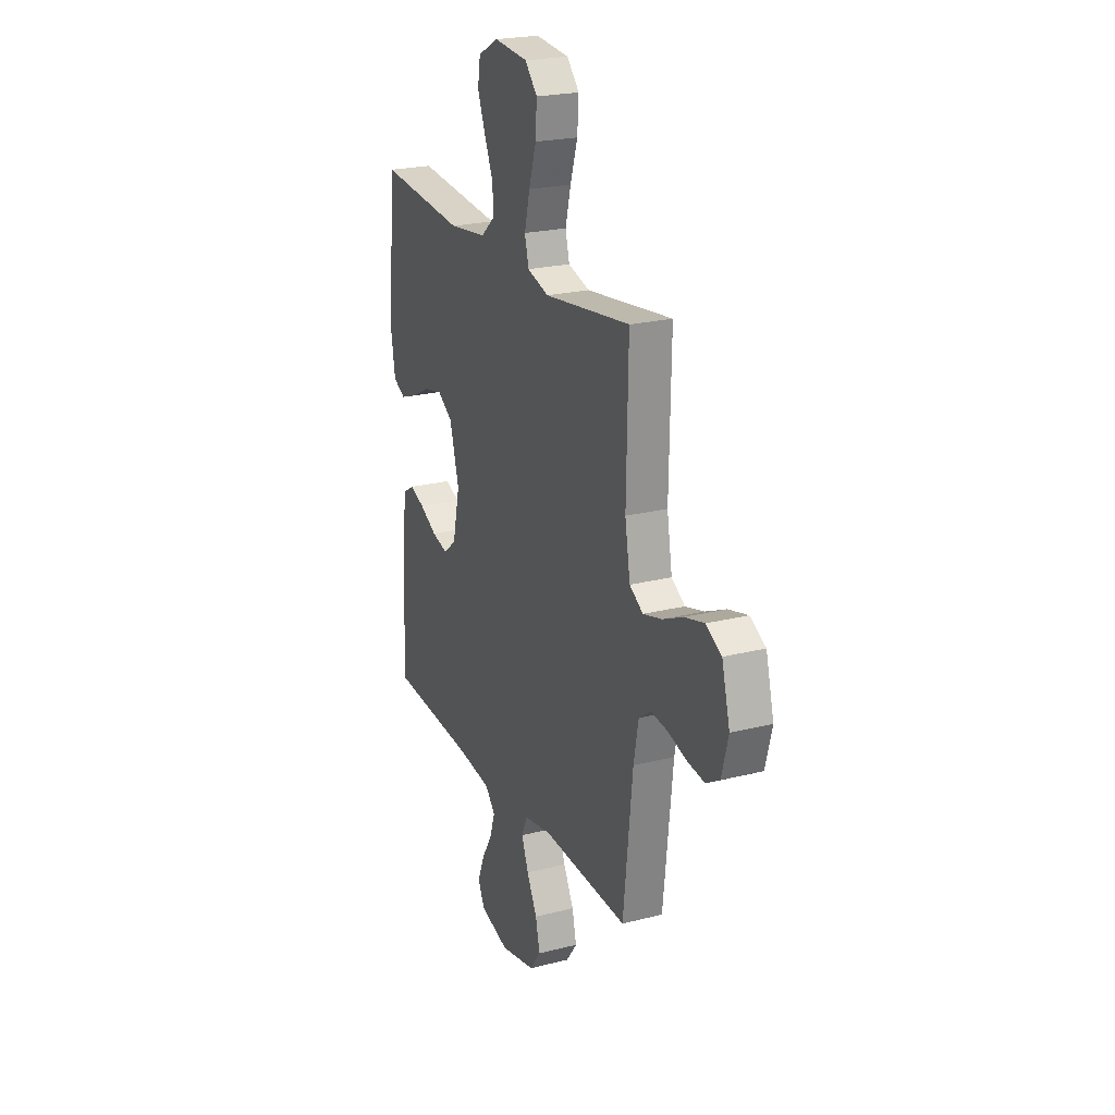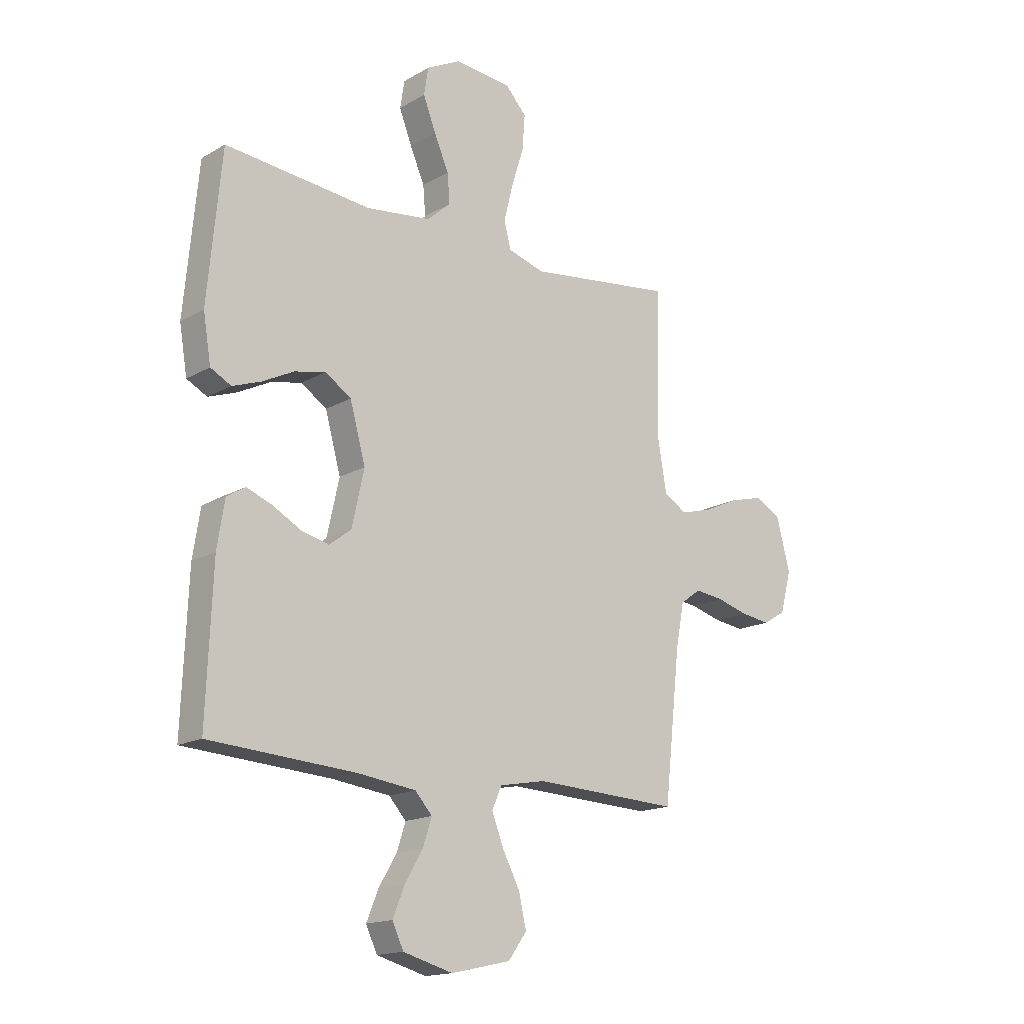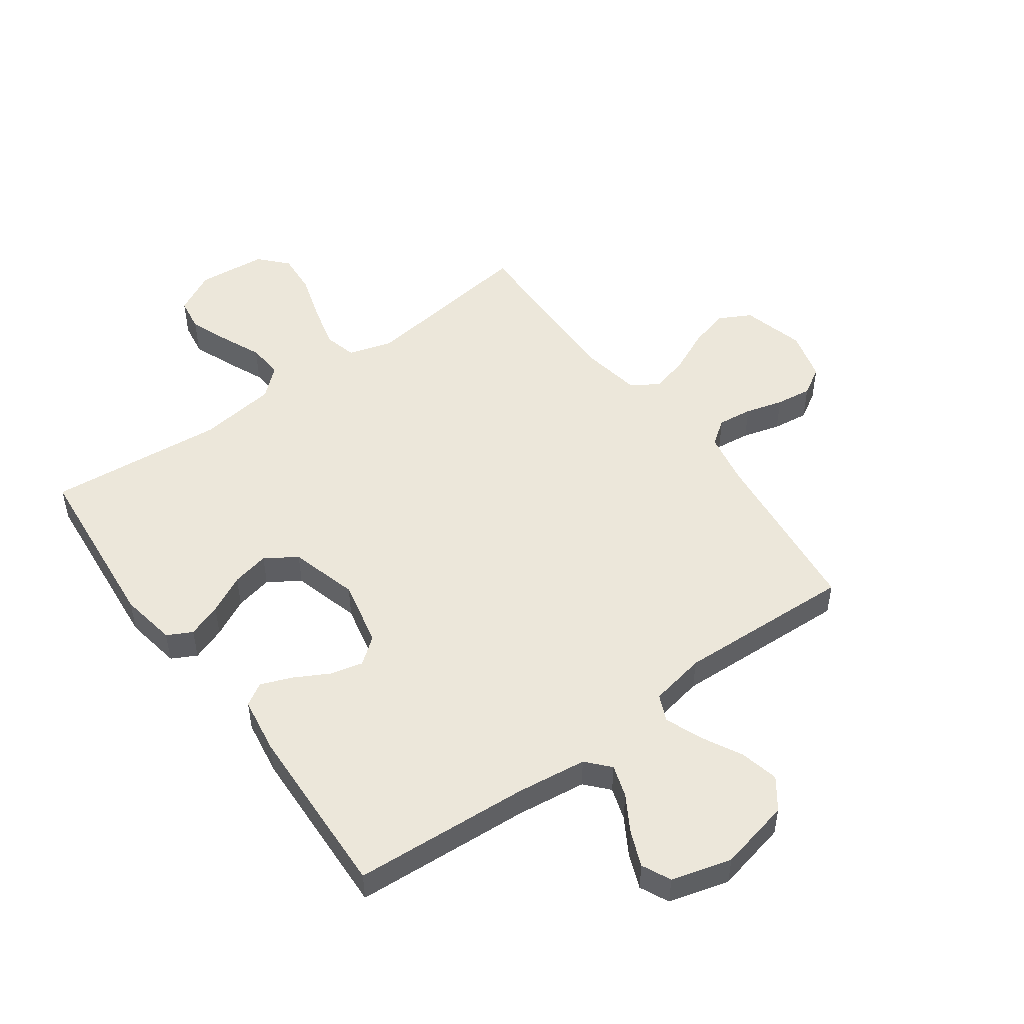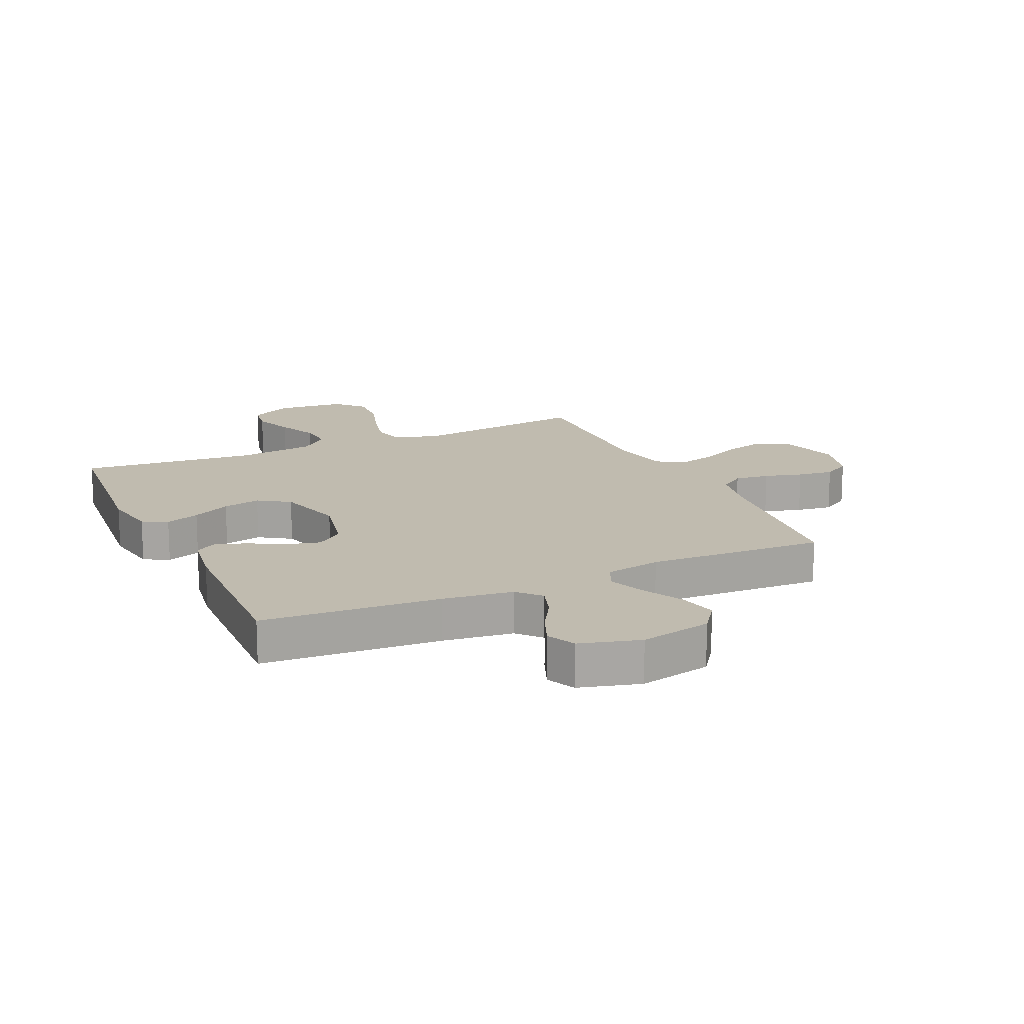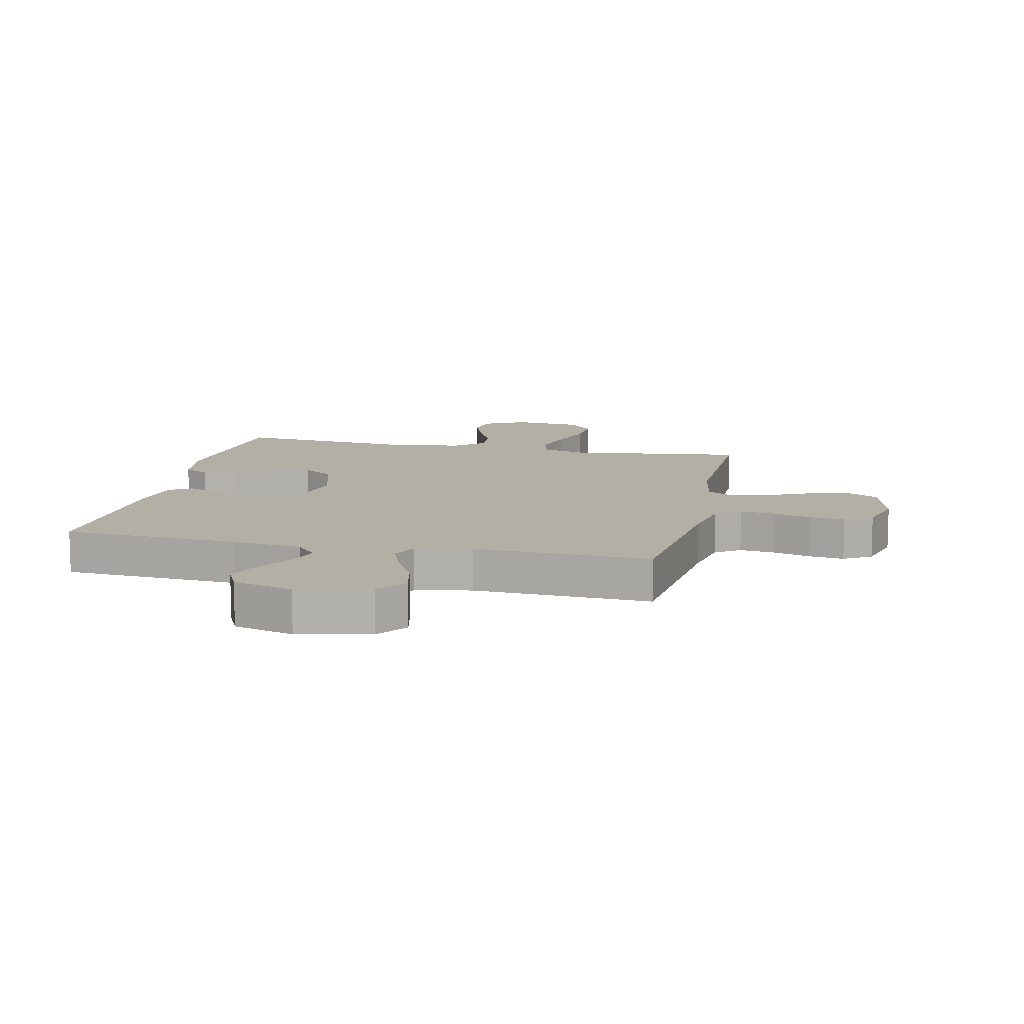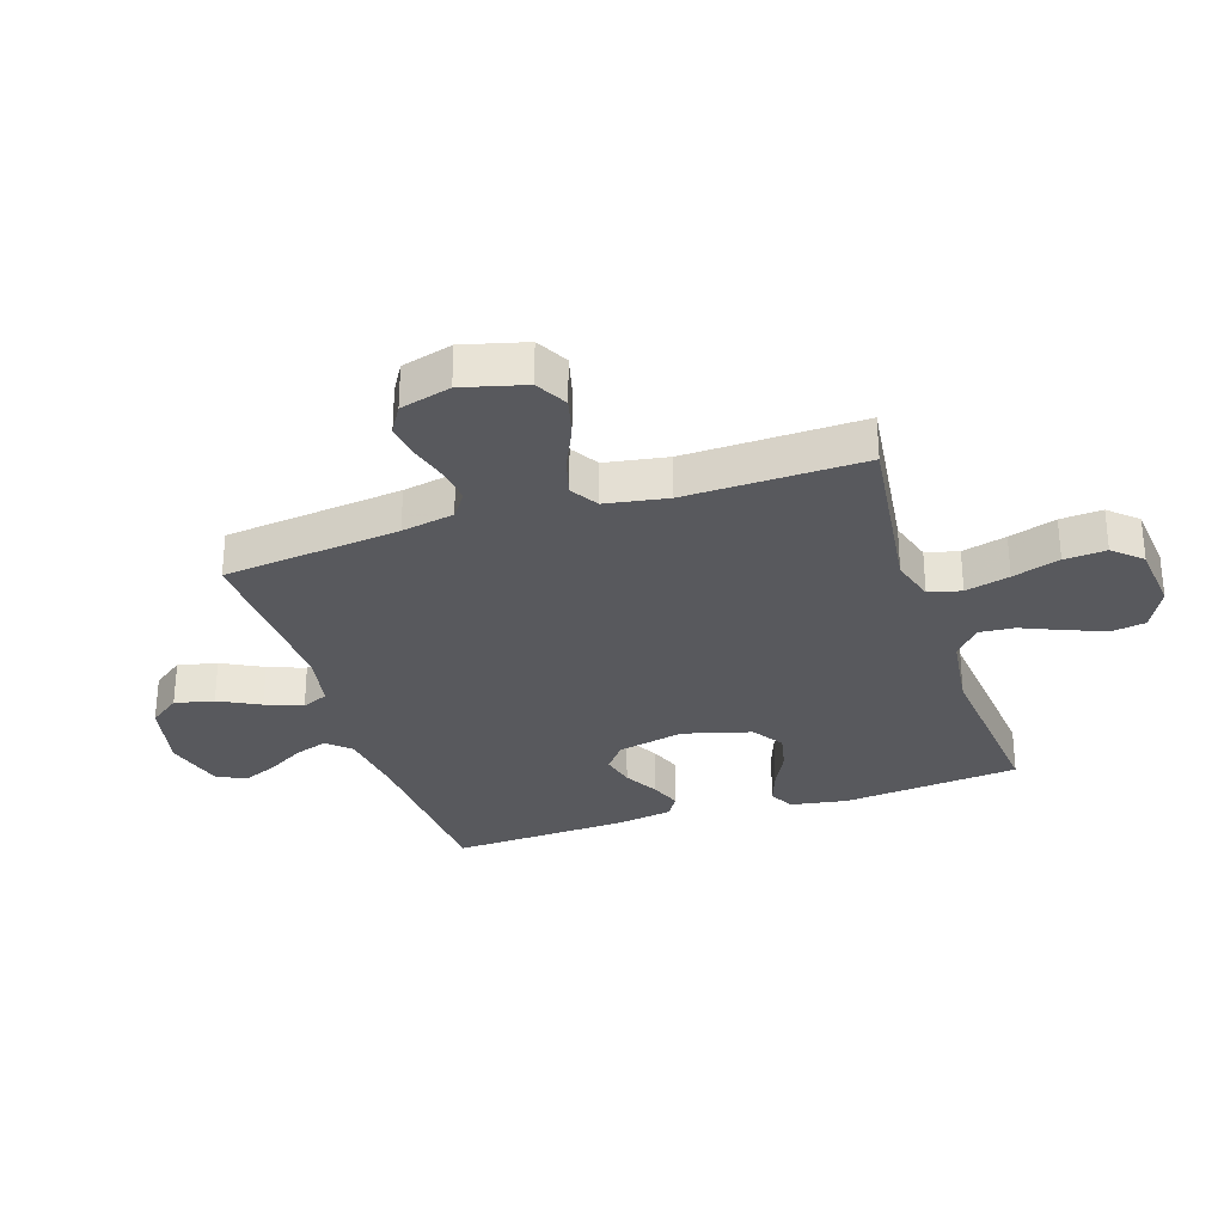
<metadata>
{"format":"obj","ext":"obj","renderer":"f3d","projection":"perspective","resolution":1024,"background":"white","views":[{"elev":22.7,"azim":-113.5,"up":"+Z"},{"elev":-16.4,"azim":139.3,"up":"+Z"},{"elev":50.4,"azim":144.0,"up":"+Y"},{"elev":16.0,"azim":155.4,"up":"+Y"},{"elev":11.3,"azim":-167.6,"up":"+Y"},{"elev":-30.2,"azim":-71.8,"up":"+Y"}]}
</metadata>
<code>
v 0.5 0.07 0.5
v 0.528 0.07 0.2
v 0.512 0.07 0.104
v 0.47 0.07 0.082
v 0.412 0.07 0.103
v 0.347 0.07 0.136
v 0.283 0.07 0.15
v 0.23 0.07 0.115
v 0.198 0.07 0
v 0.223 0.07 -0.113
v 0.268 0.07 -0.148
v 0.324 0.07 -0.134
v 0.383 0.07 -0.102
v 0.435 0.07 -0.082
v 0.473 0.07 -0.105
v 0.488 0.07 -0.2
v 0.5 0.07 -0.5
v 0.2 0.07 -0.519
v 0.081 0.07 -0.534
v 0.046 0.07 -0.573
v 0.064 0.07 -0.628
v 0.101 0.07 -0.69
v 0.125 0.07 -0.749
v 0.102 0.07 -0.798
v 0 0.07 -0.826
v -0.122 0.07 -0.799
v -0.16 0.07 -0.747
v -0.145 0.07 -0.681
v -0.109 0.07 -0.612
v -0.085 0.07 -0.55
v -0.105 0.07 -0.505
v -0.2 0.07 -0.487
v -0.5 0.07 -0.5
v -0.533 0.07 -0.2
v -0.55 0.07 -0.111
v -0.592 0.07 -0.081
v -0.651 0.07 -0.088
v -0.715 0.07 -0.106
v -0.776 0.07 -0.114
v -0.823 0.07 -0.086
v -0.846 0.07 0
v -0.818 0.07 0.106
v -0.764 0.07 0.135
v -0.696 0.07 0.117
v -0.624 0.07 0.084
v -0.559 0.07 0.066
v -0.512 0.07 0.095
v -0.494 0.07 0.2
v -0.5 0.07 0.5
v -0.2 0.07 0.461
v -0.125 0.07 0.483
v -0.111 0.07 0.538
v -0.13 0.07 0.613
v -0.155 0.07 0.693
v -0.16 0.07 0.764
v -0.117 0.07 0.811
v 0 0.07 0.822
v 0.071 0.07 0.785
v 0.08 0.07 0.728
v 0.054 0.07 0.661
v 0.024 0.07 0.592
v 0.019 0.07 0.532
v 0.068 0.07 0.489
v 0.2 0.07 0.472
v 0.5 0 0.5
v 0.528 0 0.2
v 0.512 0 0.104
v 0.47 0 0.082
v 0.412 0 0.103
v 0.347 0 0.136
v 0.283 0 0.15
v 0.23 0 0.115
v 0.198 0 0
v 0.223 0 -0.113
v 0.268 0 -0.148
v 0.324 0 -0.134
v 0.383 0 -0.102
v 0.435 0 -0.082
v 0.473 0 -0.105
v 0.488 0 -0.2
v 0.5 0 -0.5
v 0.2 0 -0.519
v 0.081 0 -0.534
v 0.046 0 -0.573
v 0.064 0 -0.628
v 0.101 0 -0.69
v 0.125 0 -0.749
v 0.102 0 -0.798
v 0 0 -0.826
v -0.122 0 -0.799
v -0.16 0 -0.747
v -0.145 0 -0.681
v -0.109 0 -0.612
v -0.085 0 -0.55
v -0.105 0 -0.505
v -0.2 0 -0.487
v -0.5 0 -0.5
v -0.533 0 -0.2
v -0.55 0 -0.111
v -0.592 0 -0.081
v -0.651 0 -0.088
v -0.715 0 -0.106
v -0.776 0 -0.114
v -0.823 0 -0.086
v -0.846 0 0
v -0.818 0 0.106
v -0.764 0 0.135
v -0.696 0 0.117
v -0.624 0 0.084
v -0.559 0 0.066
v -0.512 0 0.095
v -0.494 0 0.2
v -0.5 0 0.5
v -0.2 0 0.461
v -0.125 0 0.483
v -0.111 0 0.538
v -0.13 0 0.613
v -0.155 0 0.693
v -0.16 0 0.764
v -0.117 0 0.811
v 0 0 0.822
v 0.071 0 0.785
v 0.08 0 0.728
v 0.054 0 0.661
v 0.024 0 0.592
v 0.019 0 0.532
v 0.068 0 0.489
v 0.2 0 0.472
f 59 60 61
f 58 59 61
f 57 58 61
f 56 57 61
f 55 56 61
f 54 55 61
f 53 54 61
f 52 53 61 62
f 51 52 62 63
f 48 49 50
f 51 63 64
f 50 51 64
f 48 50 64
f 47 48 64
f 43 44 45
f 42 43 45
f 41 42 45
f 40 41 45
f 39 40 45
f 38 39 45
f 37 38 45
f 36 37 45 46
f 47 64 1
f 46 47 1
f 36 46 1
f 35 36 1
f 27 28 29
f 26 27 29
f 25 26 29
f 24 25 29
f 23 24 29
f 22 23 29
f 21 22 29
f 20 21 29 30
f 19 20 30 31
f 16 17 18
f 15 16 18
f 14 15 18
f 13 14 18
f 12 13 18
f 19 31 32
f 18 19 32
f 12 18 32
f 11 12 32
f 4 5 6
f 3 4 6
f 2 3 6
f 1 2 6
f 1 6 7
f 1 7 8
f 35 1 8
f 34 35 8
f 32 33 34
f 11 32 34
f 10 11 34
f 34 8 9
f 9 10 34
f 125 124 123
f 125 123 122
f 125 122 121
f 125 121 120
f 125 120 119
f 125 119 118
f 125 118 117
f 126 125 117 116
f 127 126 116 115
f 114 113 112
f 128 127 115
f 128 115 114
f 128 114 112
f 128 112 111
f 109 108 107
f 109 107 106
f 109 106 105
f 109 105 104
f 109 104 103
f 109 103 102
f 109 102 101
f 110 109 101 100
f 65 128 111
f 65 111 110
f 65 110 100
f 65 100 99
f 93 92 91
f 93 91 90
f 93 90 89
f 93 89 88
f 93 88 87
f 93 87 86
f 93 86 85
f 94 93 85 84
f 95 94 84 83
f 82 81 80
f 82 80 79
f 82 79 78
f 82 78 77
f 82 77 76
f 96 95 83
f 96 83 82
f 96 82 76
f 96 76 75
f 70 69 68
f 70 68 67
f 70 67 66
f 70 66 65
f 71 70 65
f 72 71 65
f 72 65 99
f 72 99 98
f 98 97 96
f 98 96 75
f 98 75 74
f 73 72 98
f 98 74 73
f 1 65 66 2
f 2 66 67 3
f 3 67 68 4
f 4 68 69 5
f 5 69 70 6
f 6 70 71 7
f 7 71 72 8
f 8 72 73 9
f 9 73 74 10
f 10 74 75 11
f 11 75 76 12
f 12 76 77 13
f 13 77 78 14
f 14 78 79 15
f 15 79 80 16
f 16 80 81 17
f 17 81 82 18
f 18 82 83 19
f 19 83 84 20
f 20 84 85 21
f 21 85 86 22
f 22 86 87 23
f 23 87 88 24
f 24 88 89 25
f 25 89 90 26
f 26 90 91 27
f 27 91 92 28
f 28 92 93 29
f 29 93 94 30
f 30 94 95 31
f 31 95 96 32
f 32 96 97 33
f 33 97 98 34
f 34 98 99 35
f 35 99 100 36
f 36 100 101 37
f 37 101 102 38
f 38 102 103 39
f 39 103 104 40
f 40 104 105 41
f 41 105 106 42
f 42 106 107 43
f 43 107 108 44
f 44 108 109 45
f 45 109 110 46
f 46 110 111 47
f 47 111 112 48
f 48 112 113 49
f 49 113 114 50
f 50 114 115 51
f 51 115 116 52
f 52 116 117 53
f 53 117 118 54
f 54 118 119 55
f 55 119 120 56
f 56 120 121 57
f 57 121 122 58
f 58 122 123 59
f 59 123 124 60
f 60 124 125 61
f 61 125 126 62
f 62 126 127 63
f 63 127 128 64
f 64 128 65 1

</code>
